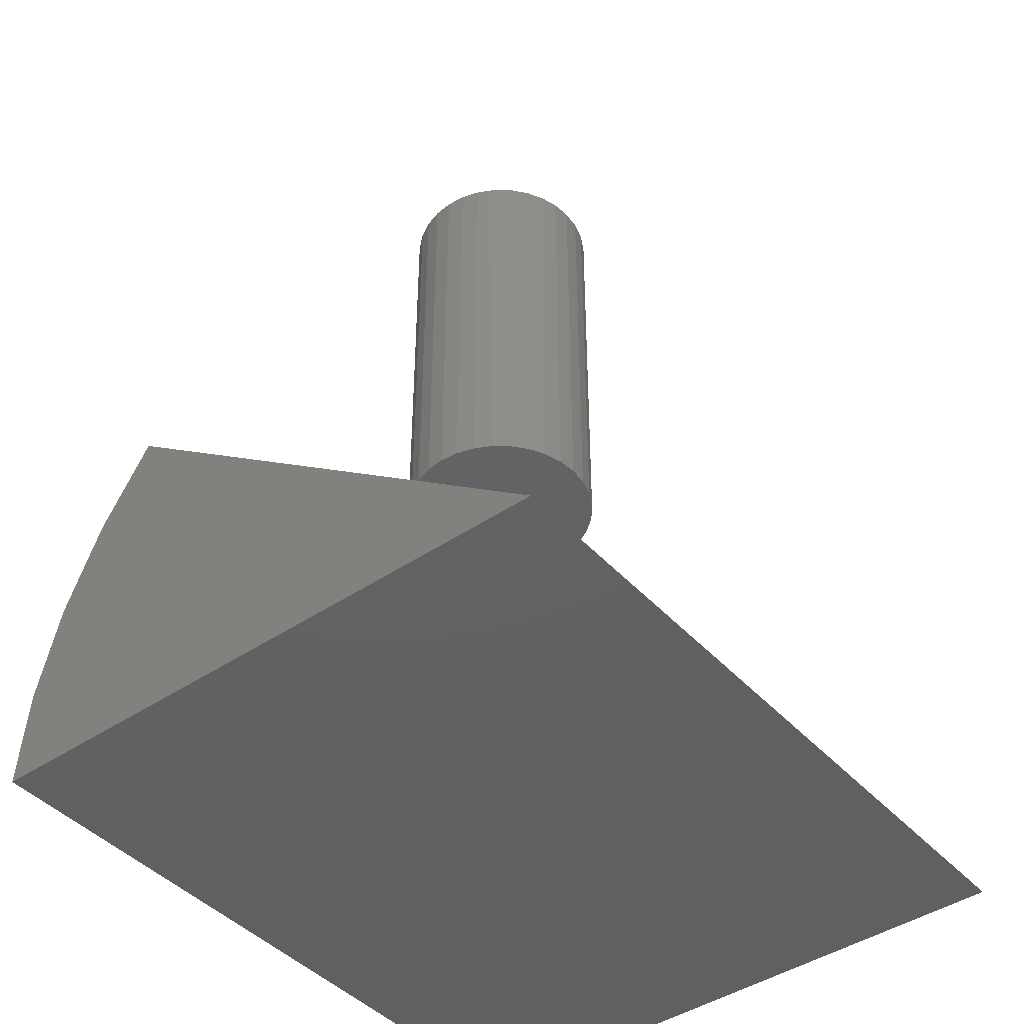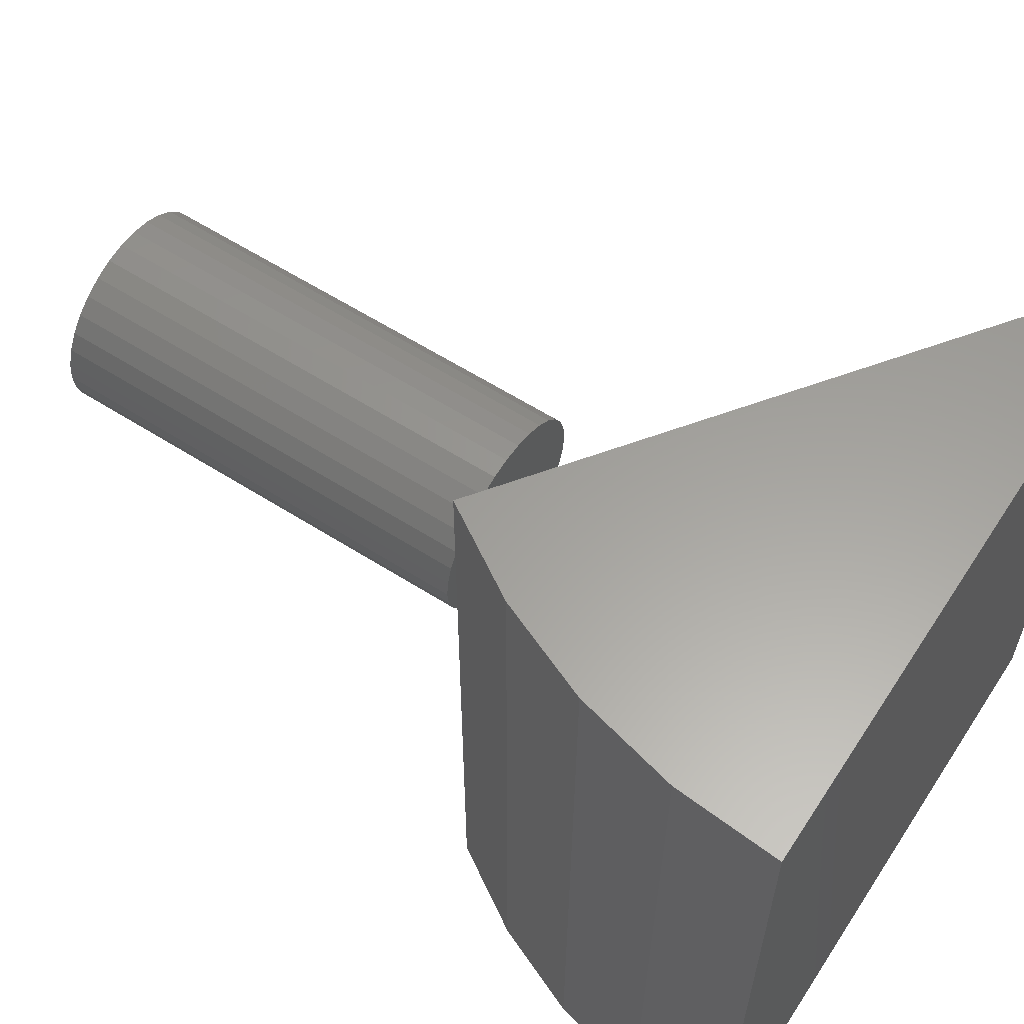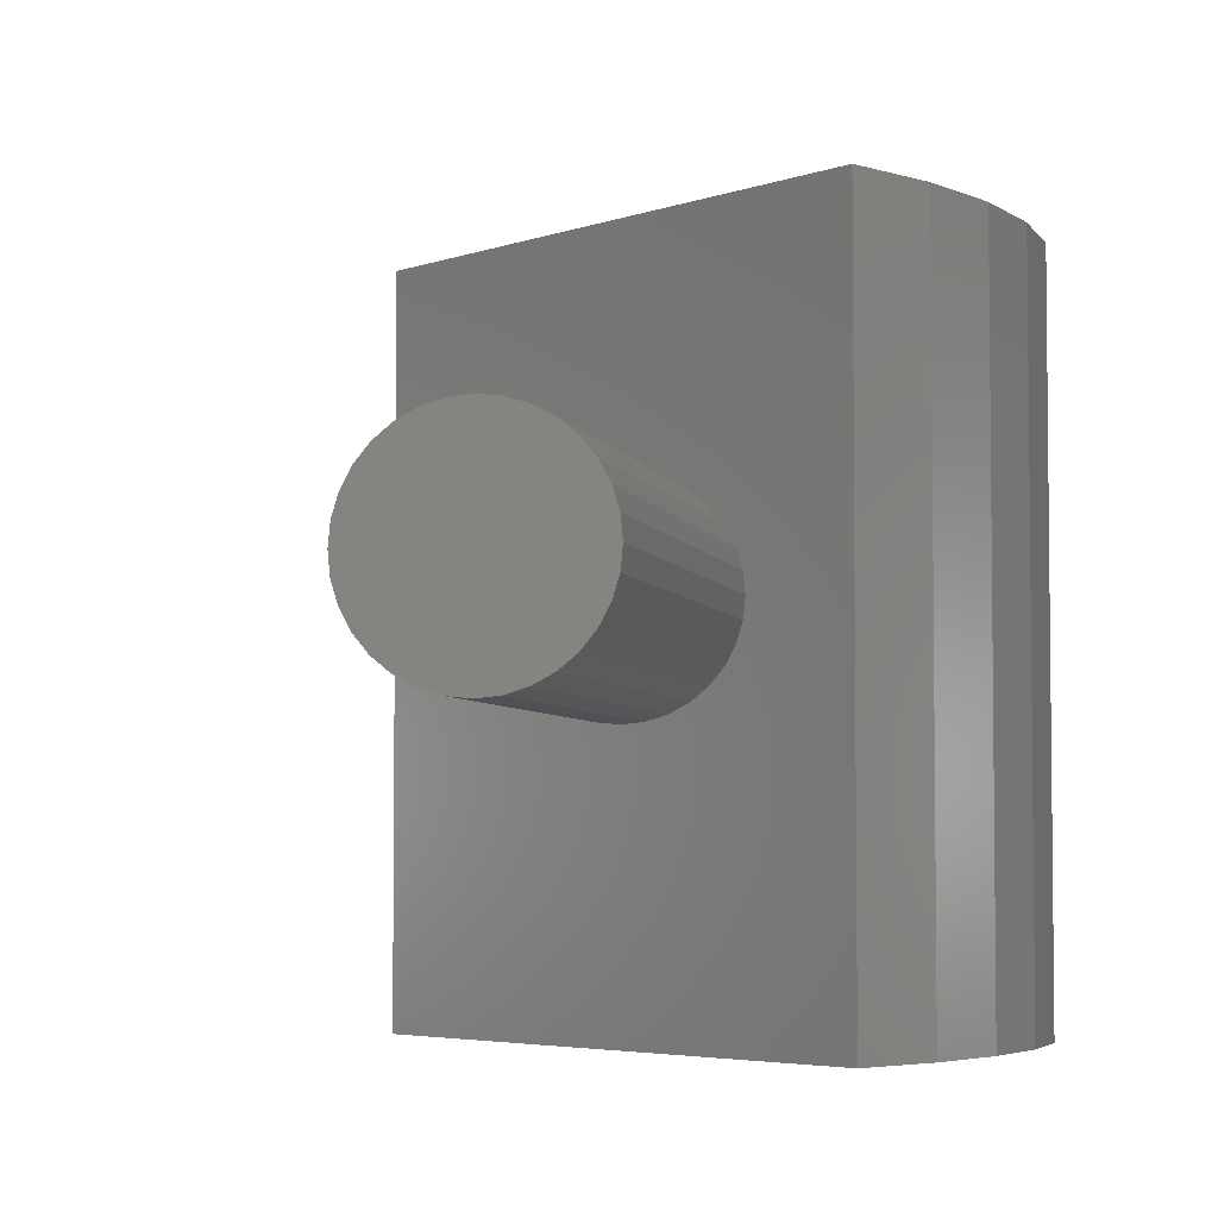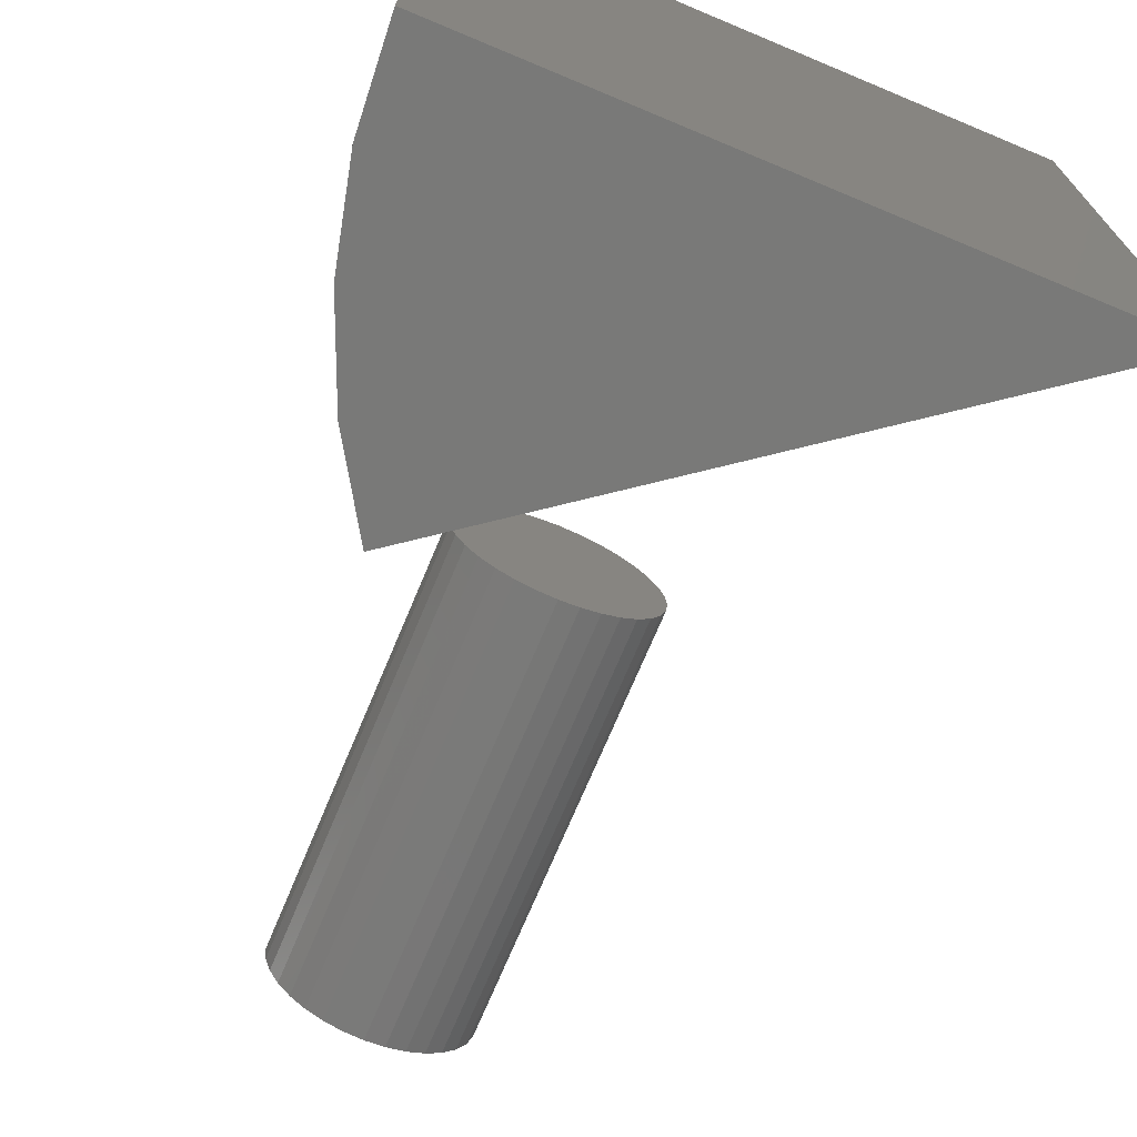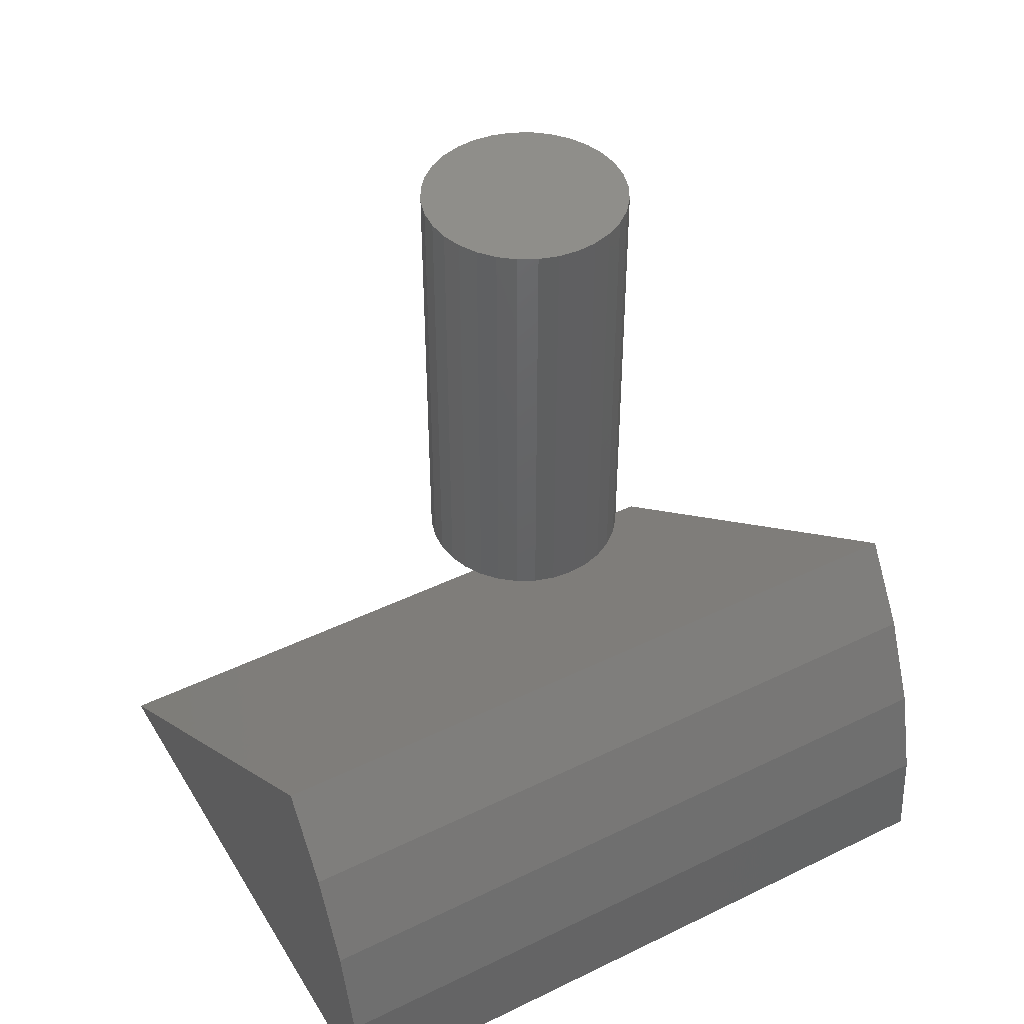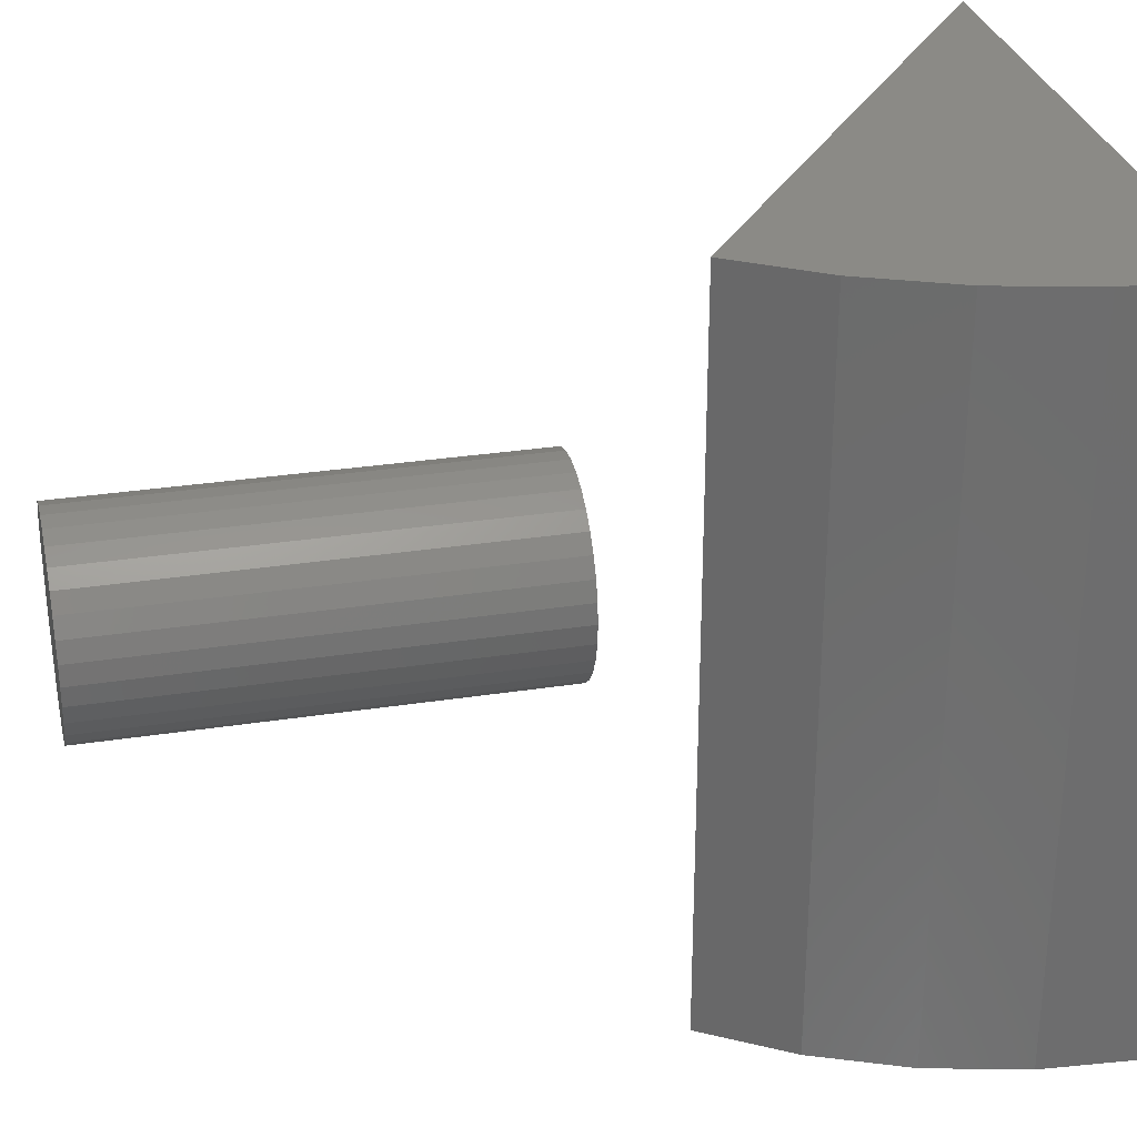
<metadata>
{"format":"stl","ext":"stl","renderer":"f3d","projection":"perspective","resolution":1024,"background":"white","views":[{"elev":-43.6,"azim":-141.4,"up":"+Z"},{"elev":60.8,"azim":122.9,"up":"+Y"},{"elev":-4.4,"azim":13.0,"up":"+Y"},{"elev":-71.7,"azim":157.3,"up":"+Y"},{"elev":44.9,"azim":60.5,"up":"+Z"},{"elev":30.1,"azim":77.3,"up":"+Y"}]}
</metadata>
<code>
# stl→obj: 76 verts, 144 faces
v 0.2574 0.4055 0.75
v 0.2913 0.4055 0.75
v 0.2743 0.4072 0.75
v 0.2411 0.4005 0.75
v 0.3076 0.4005 0.75
v 0.2261 0.3925 0.75
v 0.3226 0.3925 0.75
v 0.2129 0.3817 0.75
v 0.3357 0.3817 0.75
v 0.3357 0.2589 0.75
v 0.2261 0.2481 0.75
v 0.3226 0.2481 0.75
v 0.2411 0.2401 0.75
v 0.3076 0.2401 0.75
v 0.2574 0.2351 0.75
v 0.2913 0.2351 0.75
v 0.2743 0.2335 0.75
v 0.3465 0.3686 0.75
v 0.2021 0.3686 0.75
v 0.3546 0.3535 0.75
v 0.1941 0.3535 0.75
v 0.3595 0.3373 0.75
v 0.1892 0.3373 0.75
v 0.3612 0.3203 0.75
v 0.1875 0.3203 0.75
v 0.3595 0.3034 0.75
v 0.1892 0.3034 0.75
v 0.3546 0.2871 0.75
v 0.1941 0.2871 0.75
v 0.3465 0.2721 0.75
v 0.2021 0.2721 0.75
v 0.2129 0.2589 0.75
v 0.2743 0.4072 0.375
v 0.2913 0.4055 0.375
v 0.2574 0.4055 0.375
v 0.2411 0.4005 0.375
v 0.3076 0.4005 0.375
v 0.2261 0.3925 0.375
v 0.3226 0.3925 0.375
v 0.2129 0.3817 0.375
v 0.3357 0.3817 0.375
v 0.3226 0.2481 0.375
v 0.2261 0.2481 0.375
v 0.3357 0.2589 0.375
v 0.2411 0.2401 0.375
v 0.3076 0.2401 0.375
v 0.2574 0.2351 0.375
v 0.2913 0.2351 0.375
v 0.2743 0.2335 0.375
v 0.2129 0.2589 0.375
v 0.2021 0.2721 0.375
v 0.3465 0.2721 0.375
v 0.1941 0.2871 0.375
v 0.3546 0.2871 0.375
v 0.1892 0.3034 0.375
v 0.3595 0.3034 0.375
v 0.1875 0.3203 0.375
v 0.3612 0.3203 0.375
v 0.1892 0.3373 0.375
v 0.3595 0.3373 0.375
v 0.1941 0.3535 0.375
v 0.3546 0.3535 0.375
v 0.2021 0.3686 0.375
v 0.3465 0.3686 0.375
v 0 0 0
v 0.4272 9.385e-18 0.3185
v 5.551e-17 0.625 0
v 0.4272 0.625 0.3185
v 0.5329 0 0
v 0.5329 0.625 0
v 0.4726 0.625 0.2463
v 0.5058 0.625 0.1678
v 0.5261 0.625 0.08498
v 0.4726 1.354e-17 0.2463
v 0.5058 1.059e-17 0.1678
v 0.5261 8.786e-18 0.08498
f 1 2 3
f 2 1 4
f 2 4 5
f 5 4 6
f 5 6 7
f 7 6 8
f 7 8 9
f 10 11 12
f 12 11 13
f 12 13 14
f 14 13 15
f 14 15 16
f 16 15 17
f 9 8 18
f 18 8 19
f 18 19 20
f 20 19 21
f 20 21 22
f 22 21 23
f 22 23 24
f 24 23 25
f 24 25 26
f 26 25 27
f 26 27 28
f 28 27 29
f 28 29 30
f 30 29 31
f 30 31 10
f 10 31 32
f 10 32 11
f 33 34 35
f 36 35 34
f 37 36 34
f 38 36 37
f 39 38 37
f 40 38 39
f 41 40 39
f 42 43 44
f 45 43 42
f 46 45 42
f 47 45 46
f 48 47 46
f 49 47 48
f 43 50 44
f 44 50 51
f 44 51 52
f 52 51 53
f 52 53 54
f 54 53 55
f 54 55 56
f 56 55 57
f 56 57 58
f 58 57 59
f 58 59 60
f 60 59 61
f 60 61 62
f 62 61 63
f 62 63 64
f 64 63 40
f 64 40 41
f 58 24 56
f 56 24 26
f 56 26 54
f 54 26 28
f 54 28 52
f 52 28 30
f 52 30 44
f 44 30 10
f 44 10 42
f 42 10 12
f 42 12 46
f 46 12 14
f 46 14 48
f 48 14 16
f 48 16 49
f 49 16 17
f 49 17 47
f 47 17 15
f 47 15 45
f 45 15 13
f 45 13 43
f 43 13 11
f 43 11 50
f 50 11 32
f 50 32 51
f 51 32 31
f 51 31 53
f 53 31 29
f 53 29 55
f 55 29 27
f 55 27 57
f 57 27 25
f 57 25 59
f 59 25 23
f 59 23 61
f 61 23 21
f 61 21 63
f 63 21 19
f 63 19 40
f 40 19 8
f 40 8 38
f 38 8 6
f 38 6 36
f 36 6 4
f 36 4 35
f 35 4 1
f 35 1 33
f 33 1 3
f 33 3 34
f 34 3 2
f 34 2 37
f 37 2 5
f 37 5 39
f 39 5 7
f 39 7 41
f 41 7 9
f 41 9 64
f 64 9 18
f 64 18 62
f 62 18 20
f 62 20 60
f 60 20 22
f 60 22 58
f 58 22 24
f 65 66 67
f 67 66 68
f 65 67 69
f 69 67 70
f 67 68 71
f 67 71 72
f 67 72 73
f 67 73 70
f 68 66 71
f 71 66 74
f 71 74 72
f 72 74 75
f 72 75 73
f 73 75 76
f 73 76 70
f 70 76 69
f 65 69 76
f 65 76 75
f 65 75 74
f 65 74 66

</code>
